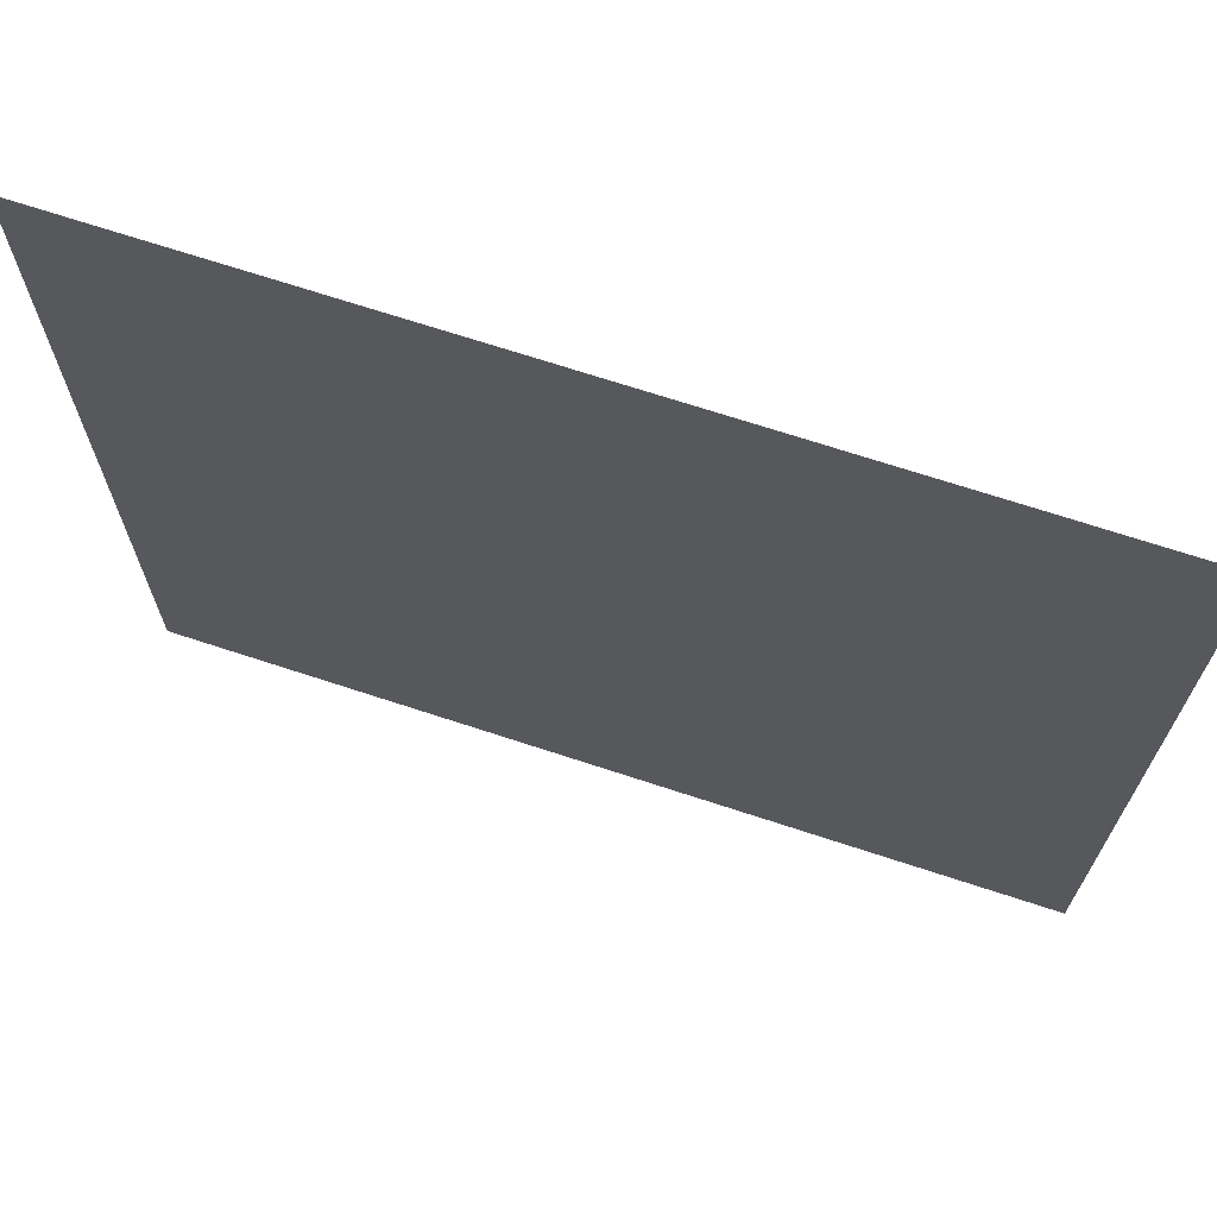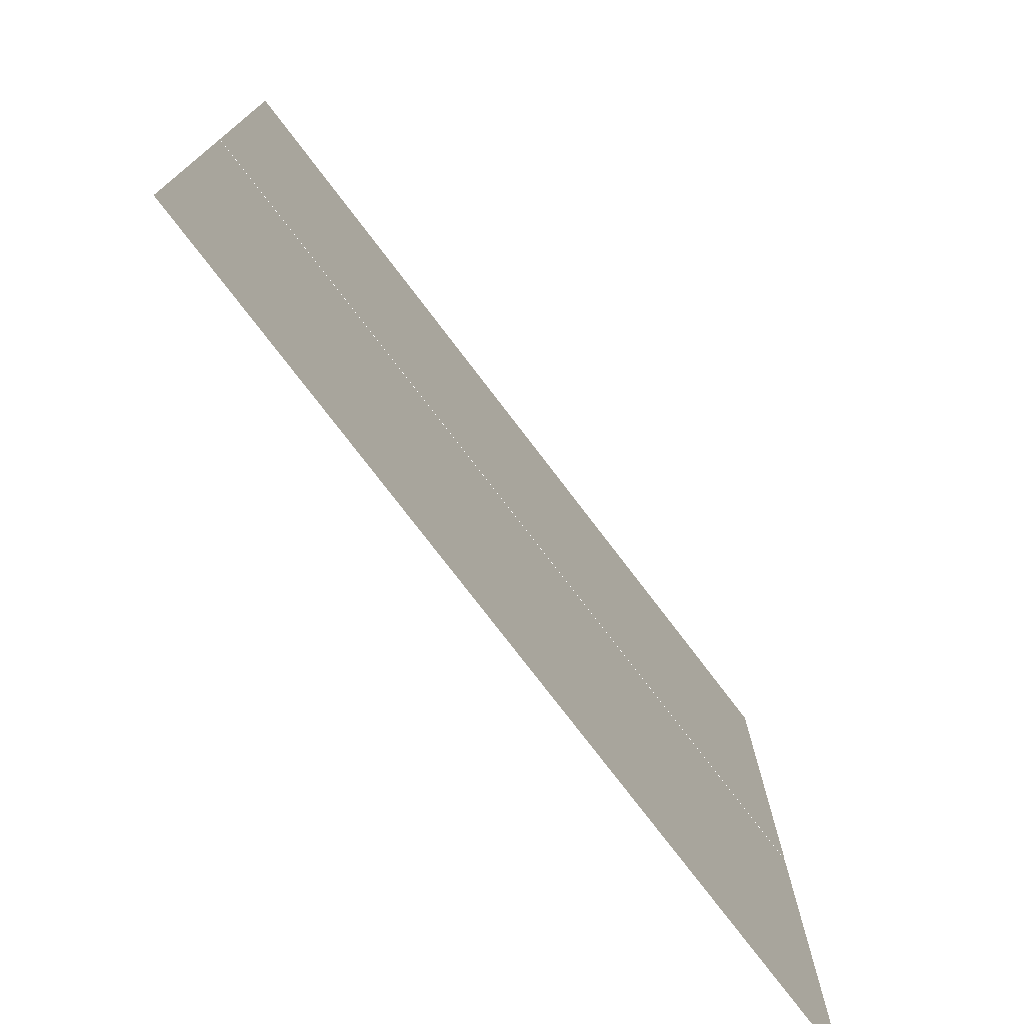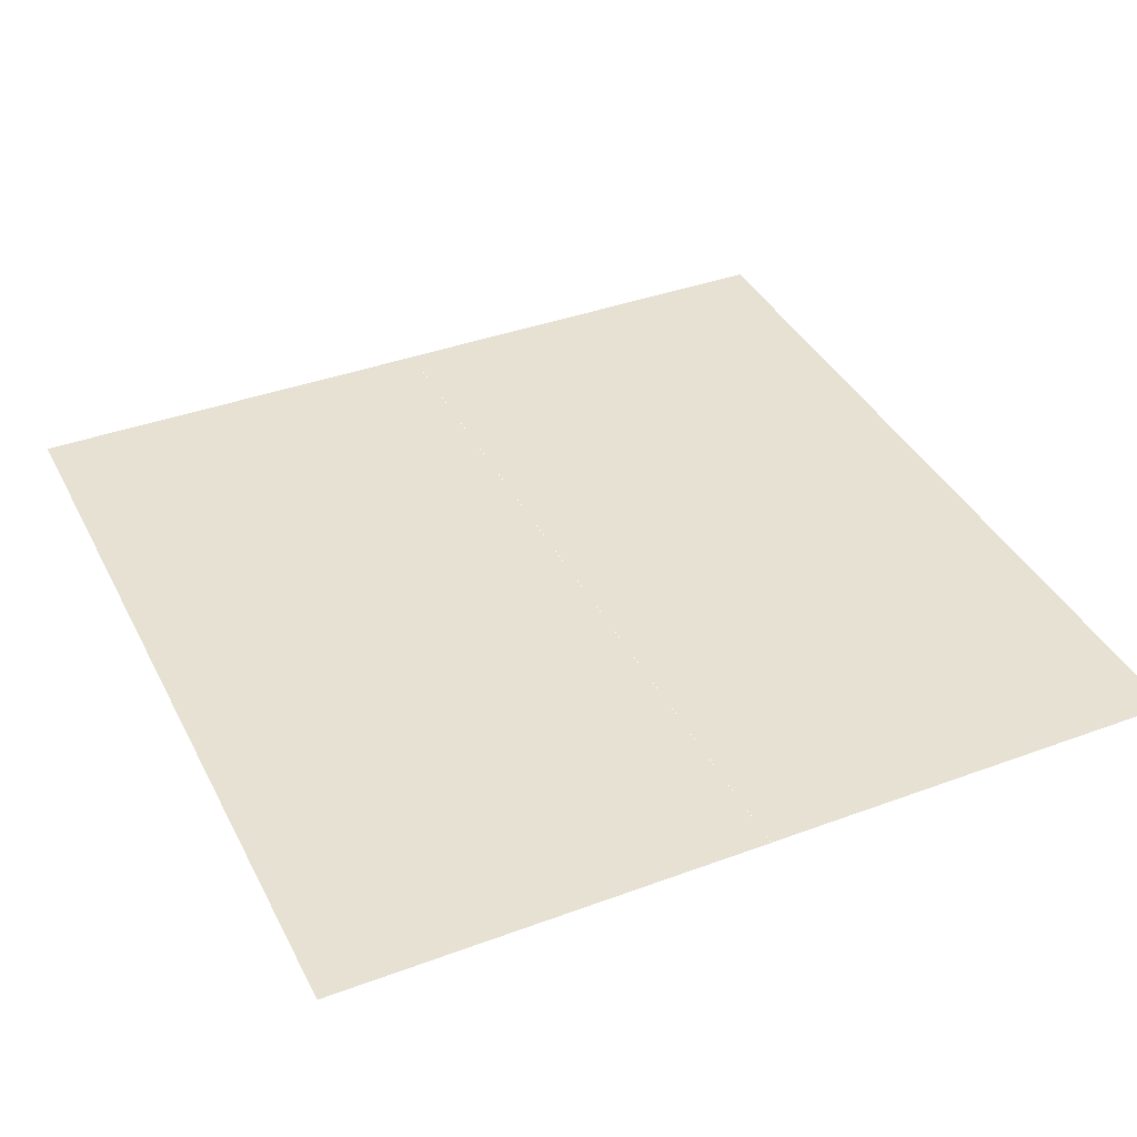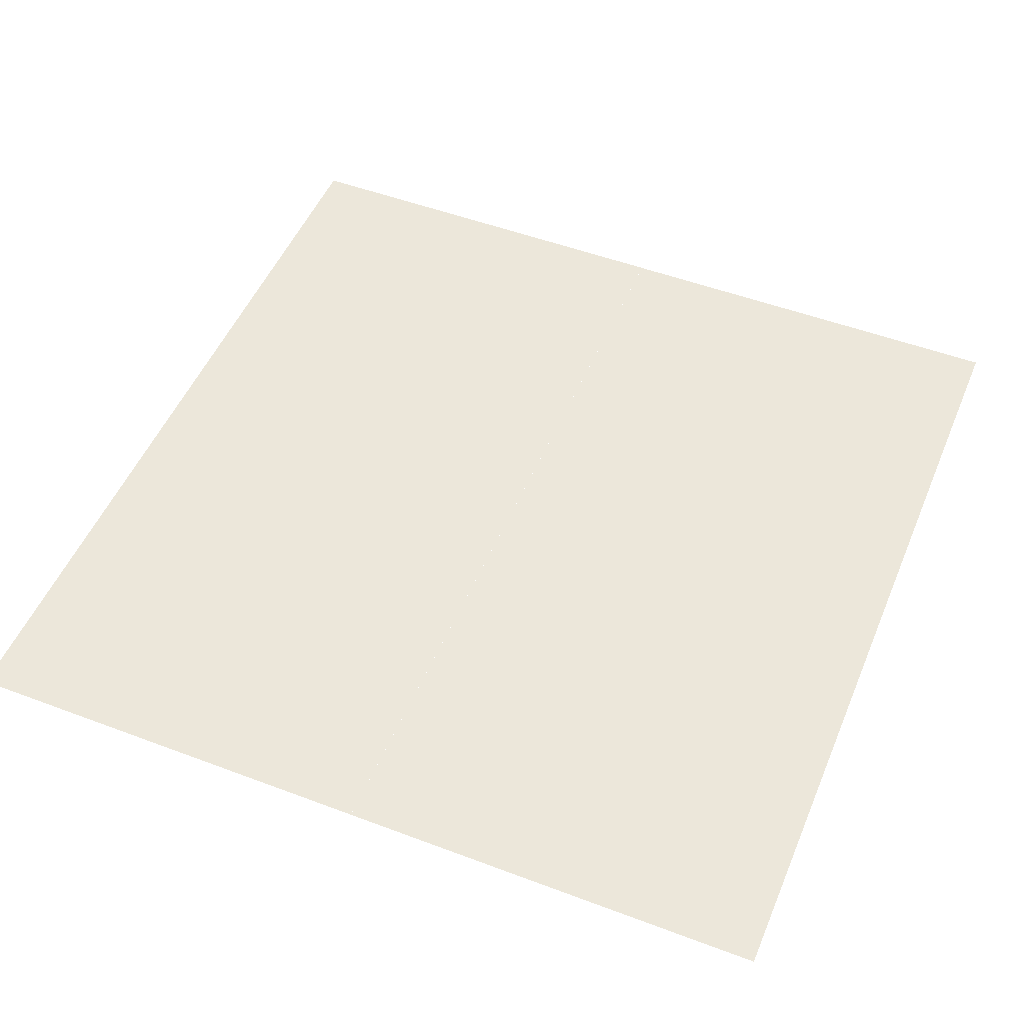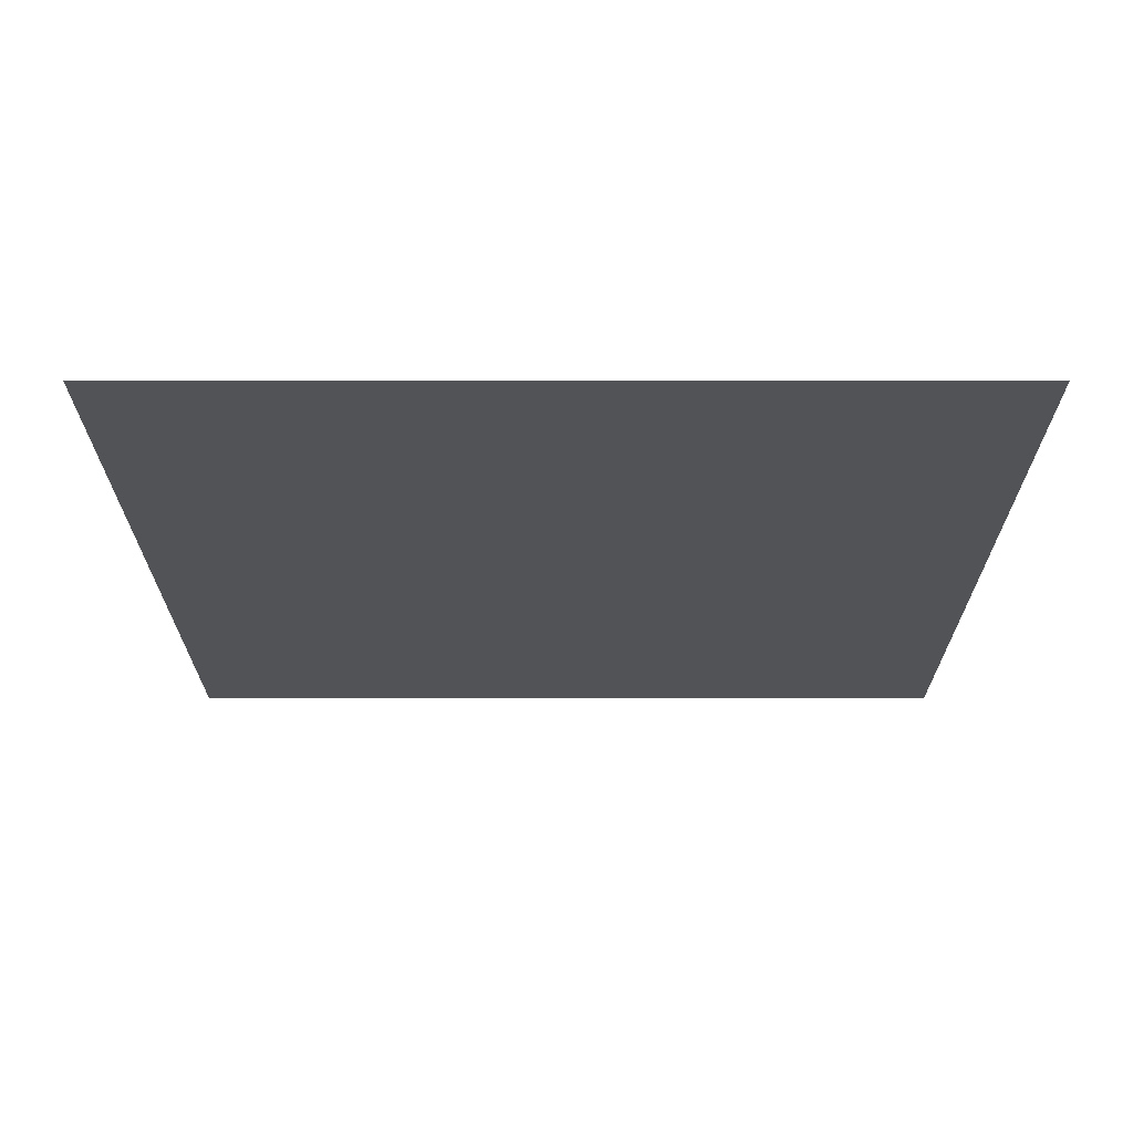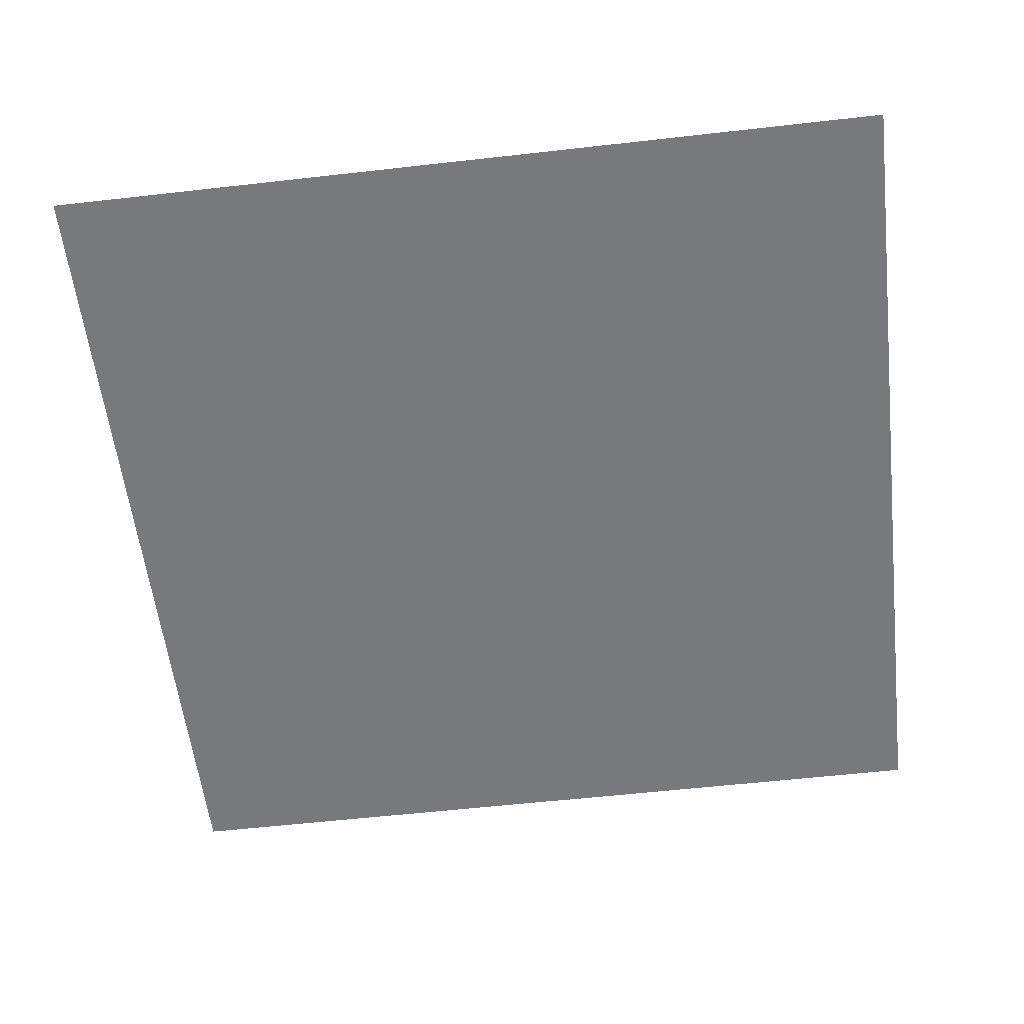
<metadata>
{"format":"obj","ext":"obj","renderer":"f3d","projection":"perspective","resolution":1024,"background":"white","views":[{"elev":70.0,"azim":18.2,"up":"+Y"},{"elev":-76.3,"azim":-52.7,"up":"+Y"},{"elev":38.9,"azim":65.1,"up":"+Z"},{"elev":50.7,"azim":-67.6,"up":"+Z"},{"elev":-21.7,"azim":-180.0,"up":"+Z"},{"elev":-57.7,"azim":-83.3,"up":"+Z"}]}
</metadata>
<code>
v -1808 -1776 -0.74
v -1824 -1776 -0.74
v -1824 -1760 -0.74
v -1808 -1760 -0.74
v -1824 -1776 -0.74
v -1840 -1776 -0.74
v -1840 -1760 -0.74
v -1824 -1760 -0.74
v -1808 -1792 -0.7467
v -1824 -1792 -0.7467
v -1824 -1776 -0.7467
v -1808 -1776 -0.7467
v -1824 -1792 -0.7467
v -1840 -1792 -0.7467
v -1840 -1776 -0.7467
v -1824 -1776 -0.7467
g WorldMapV1_mesh_0074
f 1 2 3 4
f 5 6 7 8
f 9 10 11 12
f 13 14 15 16

</code>
